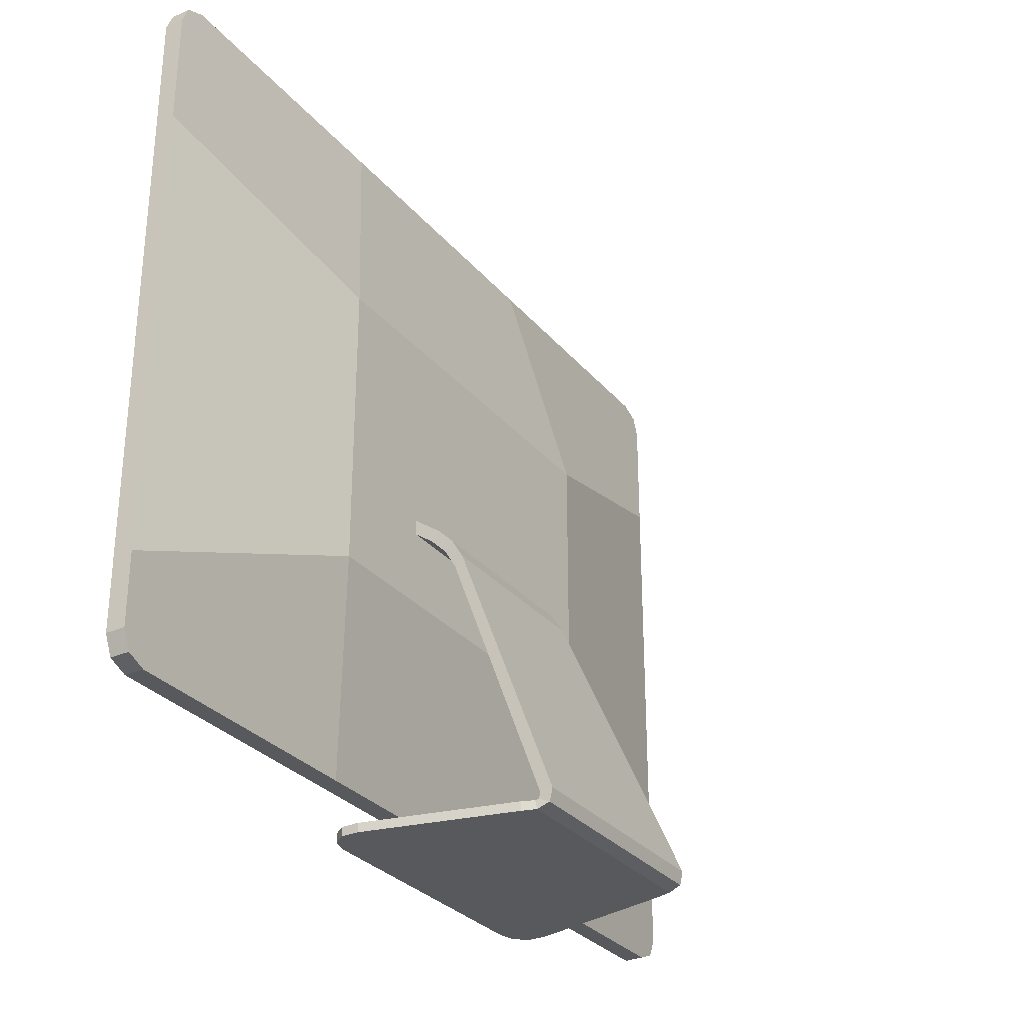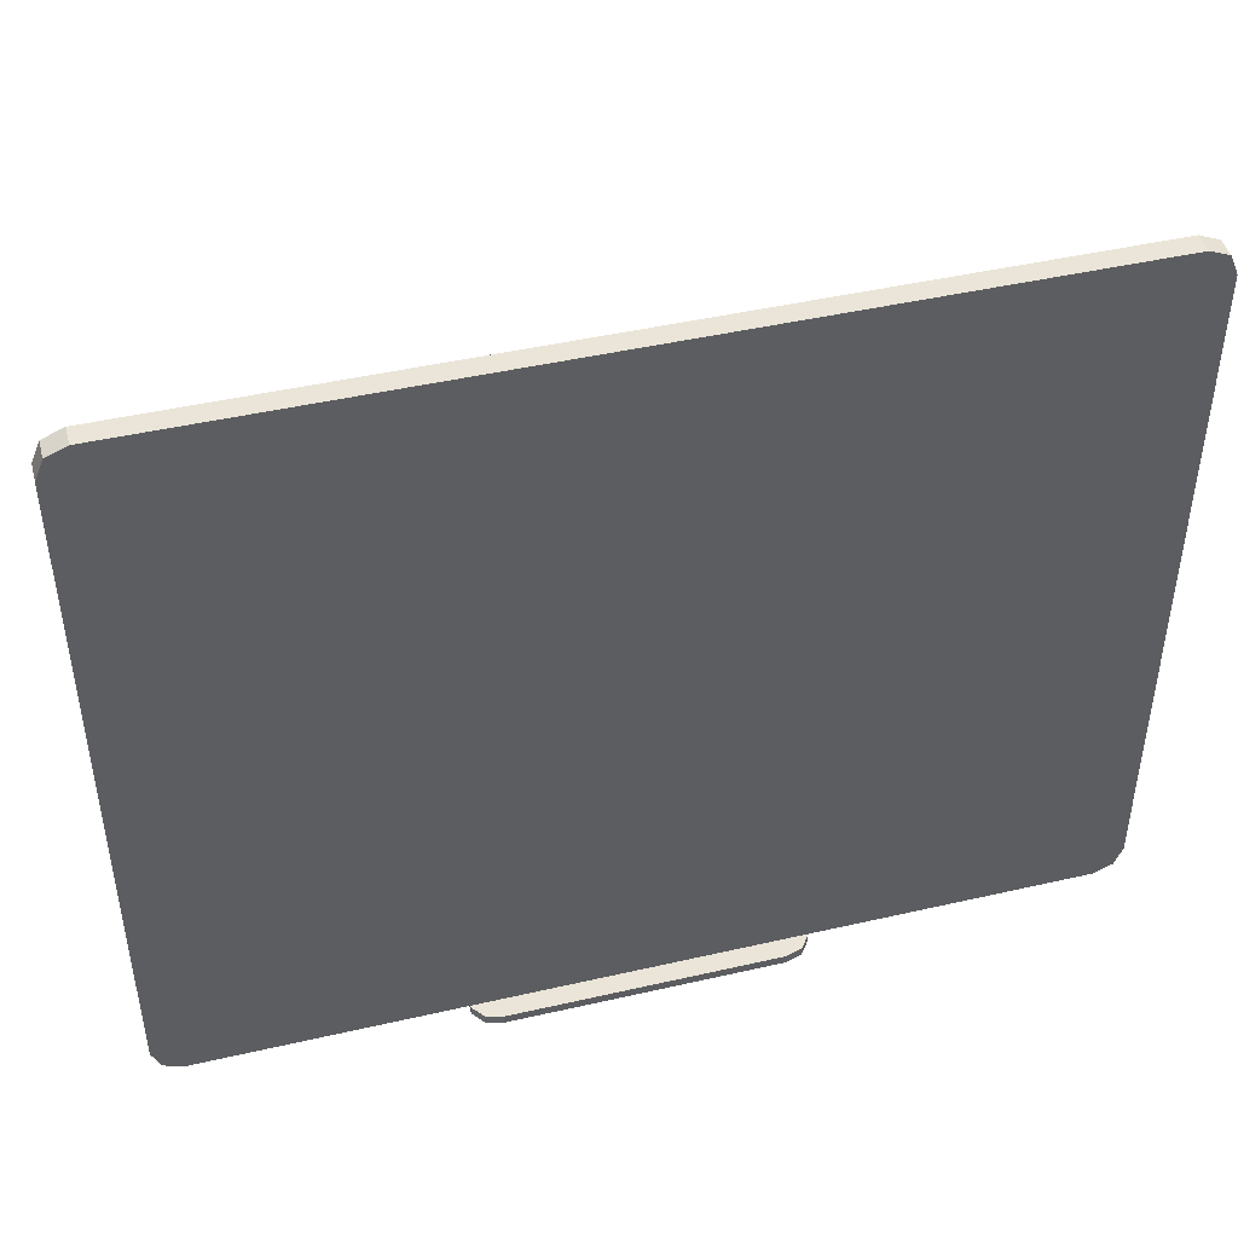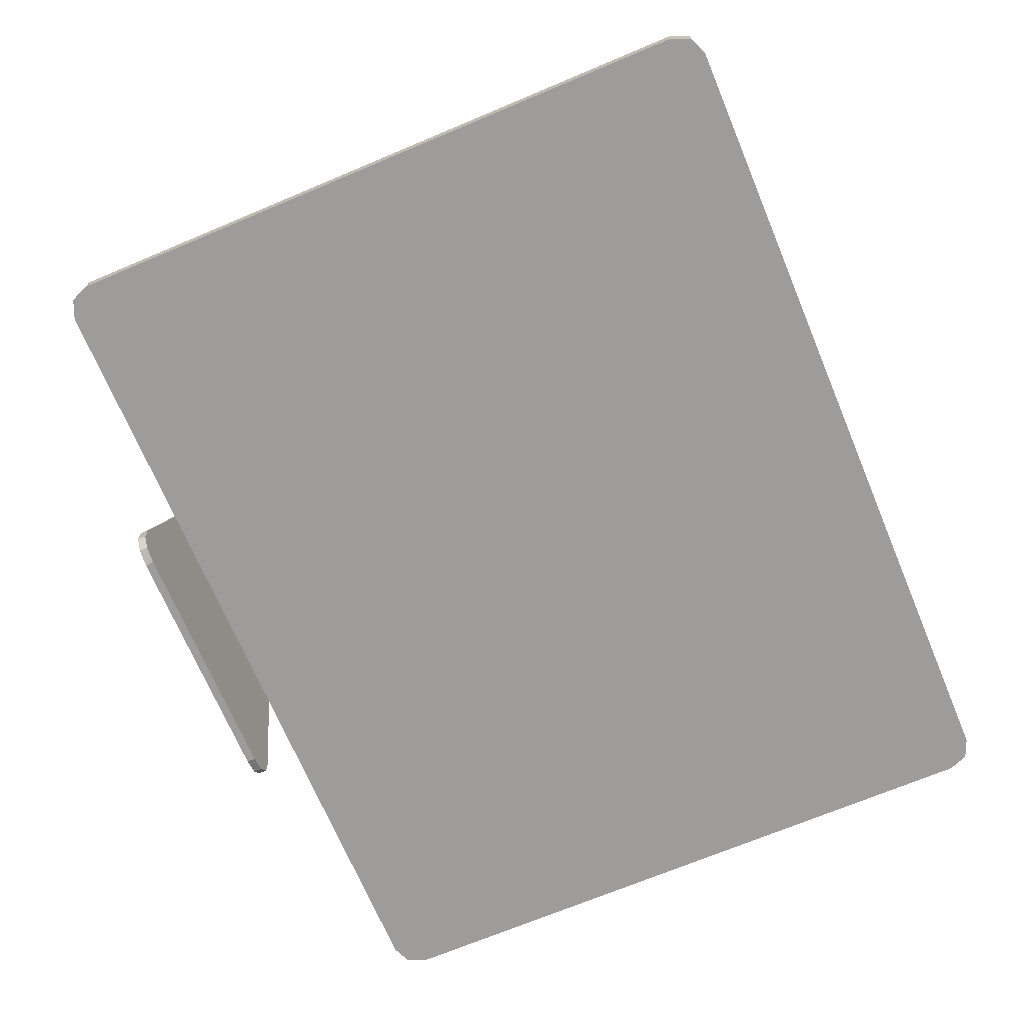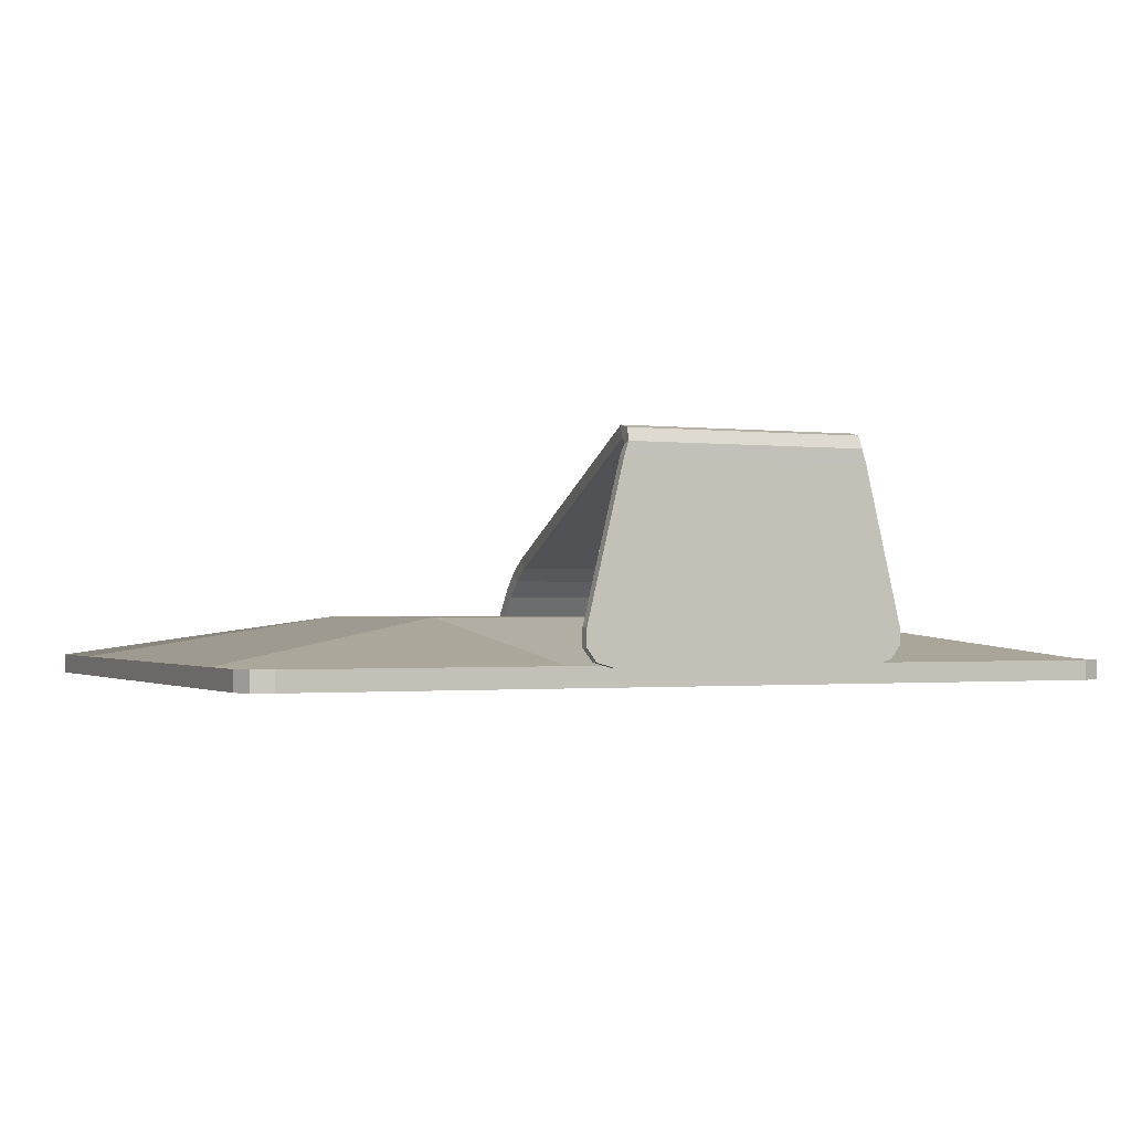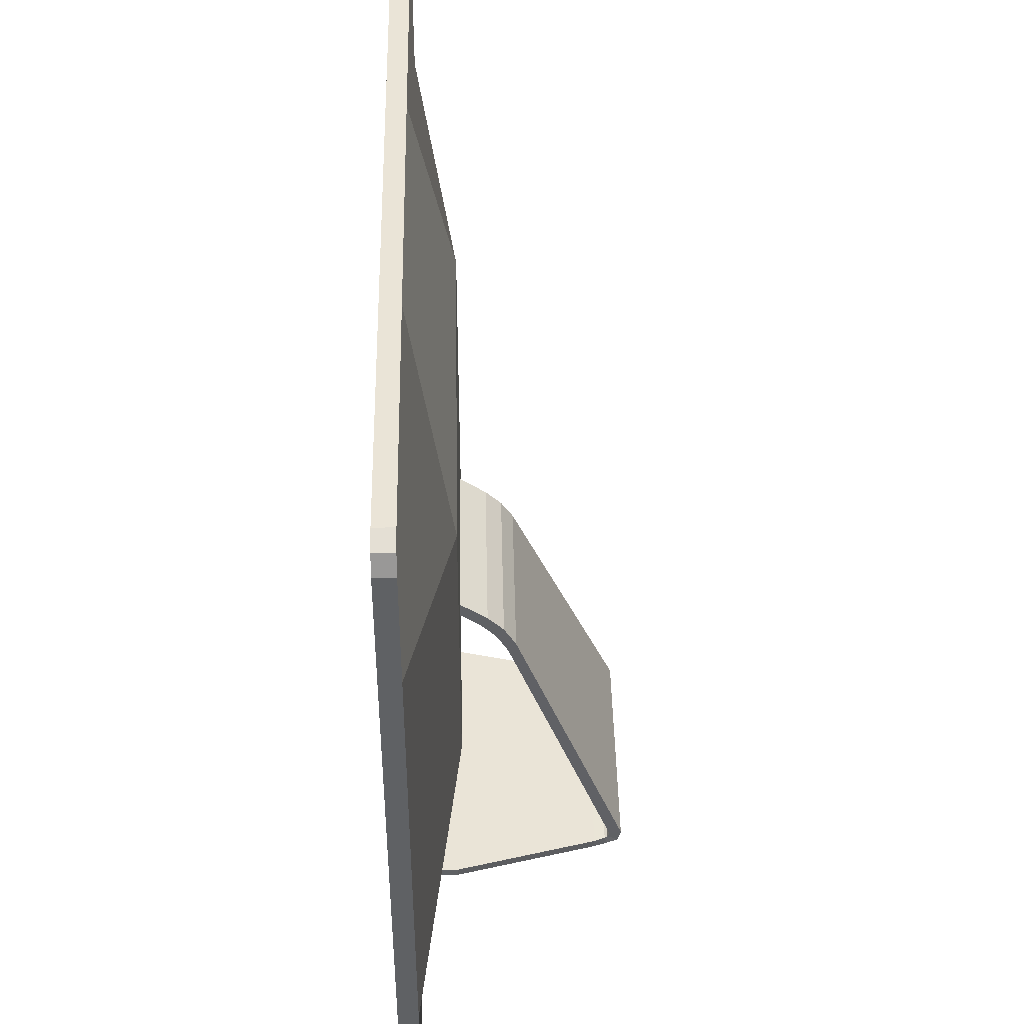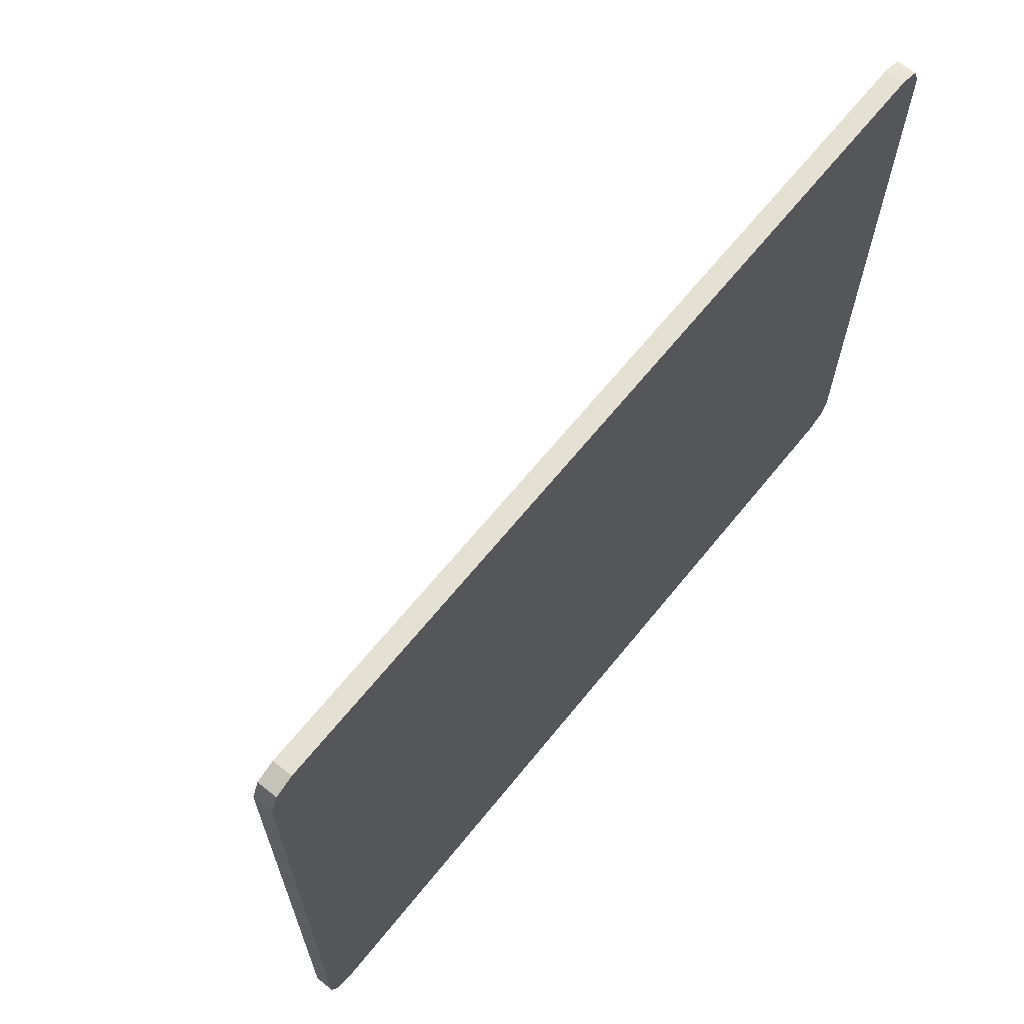
<metadata>
{"format":"obj","ext":"obj","renderer":"f3d","projection":"perspective","resolution":1024,"background":"white","views":[{"elev":-30.2,"azim":-57.8,"up":"+Y"},{"elev":45.1,"azim":165.1,"up":"+Y"},{"elev":-70.0,"azim":112.8,"up":"+Z"},{"elev":-1.1,"azim":-24.8,"up":"+Z"},{"elev":43.9,"azim":-91.1,"up":"+Y"},{"elev":66.2,"azim":129.0,"up":"+Y"}]}
</metadata>
<code>
o IMac_01_Cube.026
v 2.814 1.16 -0.9951
v -2.814 1.16 -0.9951
v -2.814 14.7 -0.9951
v 2.814 14.7 -0.9951
v -2.814 1.16 -0.6196
v 2.814 1.16 -0.6196
v 2.814 14.7 -0.6196
v -2.814 14.7 -0.6196
v -8.442 5.672 -0.6196
v -8.442 11.93 -0.6196
v -8.442 11.93 -0.9951
v -8.442 5.672 -0.9951
v 8.442 11.93 -0.9951
v 8.442 5.672 -0.9951
v 8.442 11.93 -0.6196
v 8.442 5.672 -0.6196
v 3.779 10.44 0.1897
v 3.779 4.898 0.1897
v -3.779 10.44 0.1897
v -3.779 4.898 0.1897
v 2.695 3.052 -0.9951
v -2.695 3.052 -0.9951
v -2.695 14.08 -0.9951
v 2.695 14.08 -0.9951
v -8.442 1.678 -0.6196
v -7.924 1.16 -0.6196
v -8.29 1.312 -0.6196
v -7.924 14.7 -0.6196
v -8.442 14.18 -0.6196
v -8.29 14.54 -0.6196
v -7.924 1.16 -0.9951
v -8.442 1.678 -0.9951
v -8.29 1.312 -0.9951
v -8.442 14.18 -0.9951
v -7.924 14.7 -0.9951
v -8.29 14.54 -0.9951
v 7.924 1.16 -0.6196
v 8.442 1.678 -0.6196
v 8.29 1.312 -0.6196
v 8.442 14.18 -0.6196
v 7.924 14.7 -0.6196
v 8.29 14.54 -0.6196
v 8.442 1.678 -0.9951
v 7.924 1.16 -0.9951
v 8.29 1.312 -0.9951
v 7.924 14.7 -0.9951
v 8.442 14.18 -0.9951
v 8.29 14.54 -0.9951
v 2.695 2.602 -0.9951
v -2.695 2.602 -0.9951
v -2.695 14.35 -0.9951
v 2.695 14.35 -0.9951
v -2.695 6.519 -0.9951
v 2.695 6.519 -0.9951
v -8.086 11.93 -0.9951
v -8.086 6.519 -0.9951
v 8.086 11.93 -0.9951
v 8.086 6.519 -0.9951
v -2.695 11.93 -0.9951
v 2.695 11.93 -0.9951
v -7.941 2.734 -0.9951
v -7.59 2.602 -0.9951
v -8.086 3.052 -0.9951
v -7.59 14.35 -0.9951
v -8.087 14.36 -0.9951
v -8.086 14.08 -0.9951
v 7.59 2.602 -0.9951
v 7.941 2.734 -0.9951
v 8.086 3.052 -0.9951
v 8.087 14.36 -0.9951
v 7.59 14.35 -0.9951
v 8.086 14.08 -0.9951
v 1.736 6.611 0.1897
v 1.736 6.323 0.1897
v -1.736 6.611 0.1897
v -1.736 6.323 0.1897
v 2.233 0.3289 3.395
v 2.233 0.286 3.162
v -2.233 0.3289 3.395
v -2.233 0.286 3.162
v 2.233 0.08478 3.338
v 2.233 0.1861 3.124
v -2.233 0.08478 3.338
v -2.233 0.1861 3.124
v 2.252 -0.003517 3.107
v 2.252 0.1636 3.066
v -2.252 -0.003517 3.107
v -2.252 0.1636 3.066
v 2.334 -0.004158 2.851
v 2.334 0.1659 2.852
v -2.334 -0.004158 2.851
v -2.334 0.1659 2.852
v 2.511 -0.004158 -0.6258
v 3.014 -0.004158 0.03479
v 2.829 -0.004158 -0.5373
v 3.013 -0.004158 -0.2955
v 3.014 0.1659 0.0361
v 2.511 0.1659 -0.6245
v 3.013 0.1659 -0.2942
v 2.829 0.1659 -0.536
v -3.014 -0.004158 0.03479
v -2.511 -0.004158 -0.6258
v -3.013 -0.004158 -0.2955
v -2.829 -0.004158 -0.5373
v -2.511 0.1659 -0.6245
v -3.014 0.1659 0.0361
v -2.829 0.1659 -0.536
v -3.013 0.1659 -0.2942
v -0.026 14.4 -0.9951
v 0.026 14.4 -0.9951
v 0.03438 14.38 -0.9951
v -0.03438 14.38 -0.9951
v 0.0249 14.35 -0.9951
v -0.0249 14.35 -0.9951
v -0 1.16 -0.9951
v 0 14.7 -0.9951
v 0 1.16 -0.6196
v -0 14.7 -0.6196
v 0 4.898 0.1897
v -0 10.45 0.1897
v -0 2.602 -0.9951
v -0 6.519 -0.9951
v 0 11.93 -0.9951
v 0 14.08 -0.9951
v -0 3.052 -0.9951
v 0 6.323 0.1897
v 0 6.611 0.1897
v 0 0.286 3.162
v 0 0.3289 3.395
v 0 0.1861 3.124
v 0 0.08478 3.338
v 0 0.1636 3.066
v 0 -0.003517 3.107
v 0 0.1659 2.852
v 0 -0.004158 2.851
v 0 14.41 -0.9951
v 0 14.38 -0.9951
v 0 14.35 -0.9951
v 8.442 3.052 -0.9951
v 8.442 3.052 -0.6196
v -8.442 3.053 -0.9951
v -8.442 3.051 -0.6196
v 1.736 6.237 0.7057
v 1.767 5.542 1.246
v 1.744 5.925 1.014
v 1.767 5.371 1.091
v 1.736 6.065 0.5501
v 1.744 5.754 0.8591
v -1.767 5.542 1.246
v -1.736 6.237 0.7057
v -1.744 5.925 1.014
v -1.736 6.065 0.5501
v -1.767 5.371 1.091
v -1.744 5.754 0.8591
v 0 6.065 0.5501
v 0 5.371 1.091
v 0 5.754 0.8591
v 0 5.542 1.246
v 0 6.237 0.7057
v 0 5.925 1.014
f 3 35 28 8
f 10 29 34 11
f 46 4 7 41
f 115 2 50 121
f 15 40 42 41 7 17
f 116 3 8 118
f 5 20 142 25 27 26
f 115 1 6 117
f 13 47 40 15
f 120 118 8 19
f 43 139 140 38
f 43 45 68 69
f 33 32 63 61
f 117 119 20 5
f 18 17 73 74
f 1 44 37 6
f 16 15 17 18
f 25 142 141 32
f 20 19 10 9
f 37 39 38 140 18 6
f 14 13 15 16
f 19 8 28 30 29 10
f 9 10 11 12
f 31 26 27 33
f 33 27 25 32
f 28 35 36 30
f 30 36 34 29
f 37 44 45 39
f 39 45 43 38
f 46 41 42 48
f 48 42 40 47
f 31 2 5 26
f 49 21 69 68 67
f 62 61 63 22 50
f 121 125 21 49
f 2 31 62 50
f 31 33 61 62
f 45 44 67 68
f 32 141 63
f 44 1 49 67
f 149 153 80 79
f 119 18 74 126
f 120 19 75 127
f 19 20 76 75
f 153 156 128 80
f 73 127 159 143
f 75 76 152 150
f 158 149 79 129
f 128 78 82 130
f 127 75 150 159
f 126 74 147 155
f 144 158 129 77
f 130 82 86 132
f 78 77 81 82
f 129 79 83 131
f 79 80 84 83
f 133 87 91 135
f 82 81 85 86
f 131 83 87 133
f 83 84 88 87
f 91 92 106 101
f 87 88 92 91
f 132 86 90 134
f 86 85 89 90
f 89 135 91 101 103 104 102 93 95 96 94
f 98 93 102 105
f 92 134 90 97 99 100 98 105 107 108 106
f 93 98 100 95
f 95 100 99 96
f 96 99 97 94
f 101 106 108 103
f 103 108 107 104
f 104 107 105 102
f 90 89 94 97
f 88 132 134 92
f 81 131 133 85
f 85 133 135 89
f 77 129 131 81
f 84 130 132 88
f 76 126 155 152
f 80 128 130 84
f 146 144 77 78
f 156 146 78 128
f 17 120 127 73
f 20 119 126 76
f 50 22 125 121
f 6 18 119 117
f 17 7 118 120
f 2 115 117 5
f 4 116 118 7
f 1 115 121 49
f 69 139 43
f 140 139 14 16
f 141 142 9 12
f 142 20 9
f 18 140 16
f 144 146 148 145
f 145 148 147 143
f 150 152 154 151
f 151 154 153 149
f 156 153 154 157
f 157 154 152 155
f 159 150 151 160
f 160 151 149 158
f 146 156 157 148
f 148 157 155 147
f 143 159 160 145
f 145 160 158 144
f 74 73 143 147
f 34 36 65 66
f 11 34 66 55
f 13 14 58 57
f 4 46 71 52
f 48 47 72 70
f 12 11 55 56
f 123 124 24 60
f 122 123 60 54
f 55 66 23 59
f 56 55 59 53
f 60 24 72 57
f 54 60 57 58
f 35 3 51 64
f 52 24 113 111
f 47 13 57 72
f 46 48 70 71
f 14 139 69 58
f 36 35 64 65
f 72 24 52 71 70
f 23 66 65 64 51
f 124 23 114 138
f 125 22 53 122
f 69 21 54 58
f 22 63 56 53
f 136 110 111 137
f 138 114 112 137
f 116 4 110 136
f 51 3 109 112
f 23 51 112 114
f 4 52 111 110
f 3 116 136 109
f 113 138 137 111
f 109 136 137 112
f 21 125 122 54
f 24 124 138 113
f 53 59 123 122
f 59 23 124 123
f 63 141 12 56

</code>
